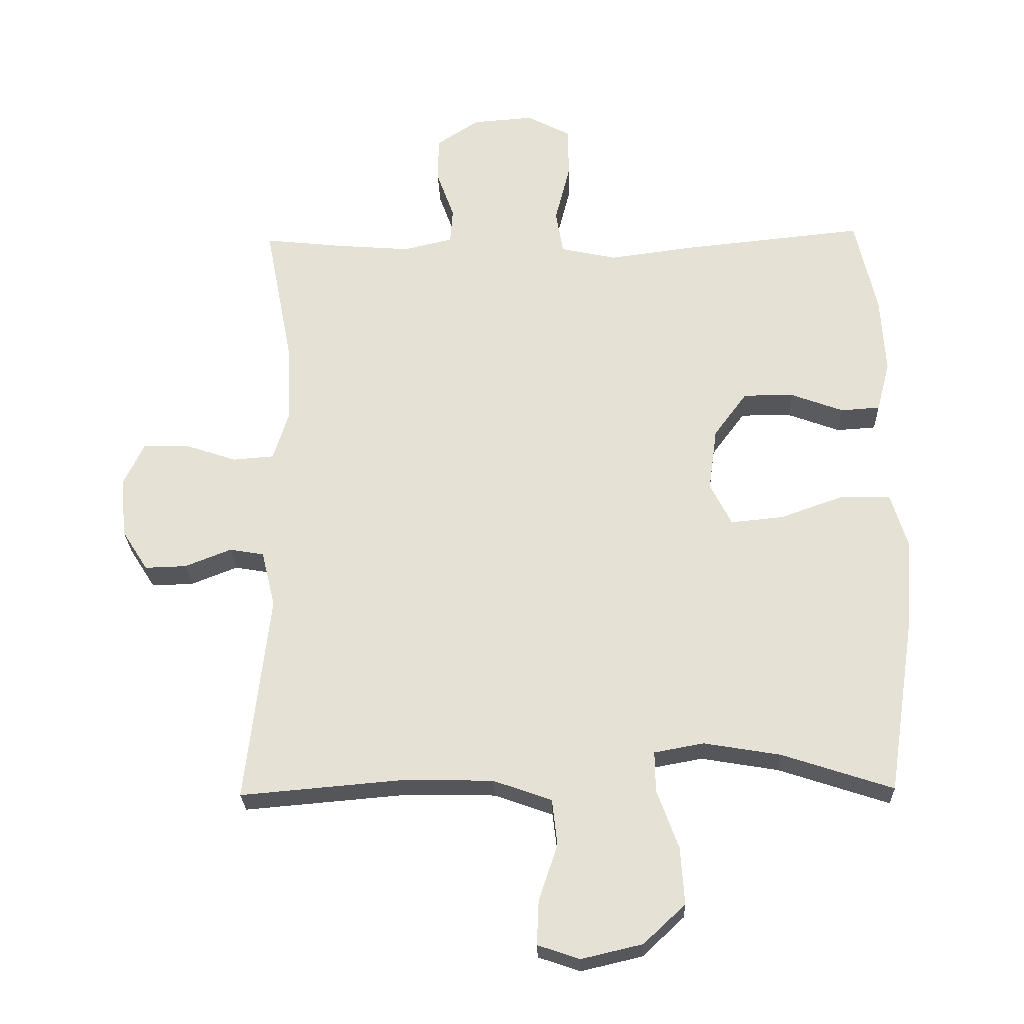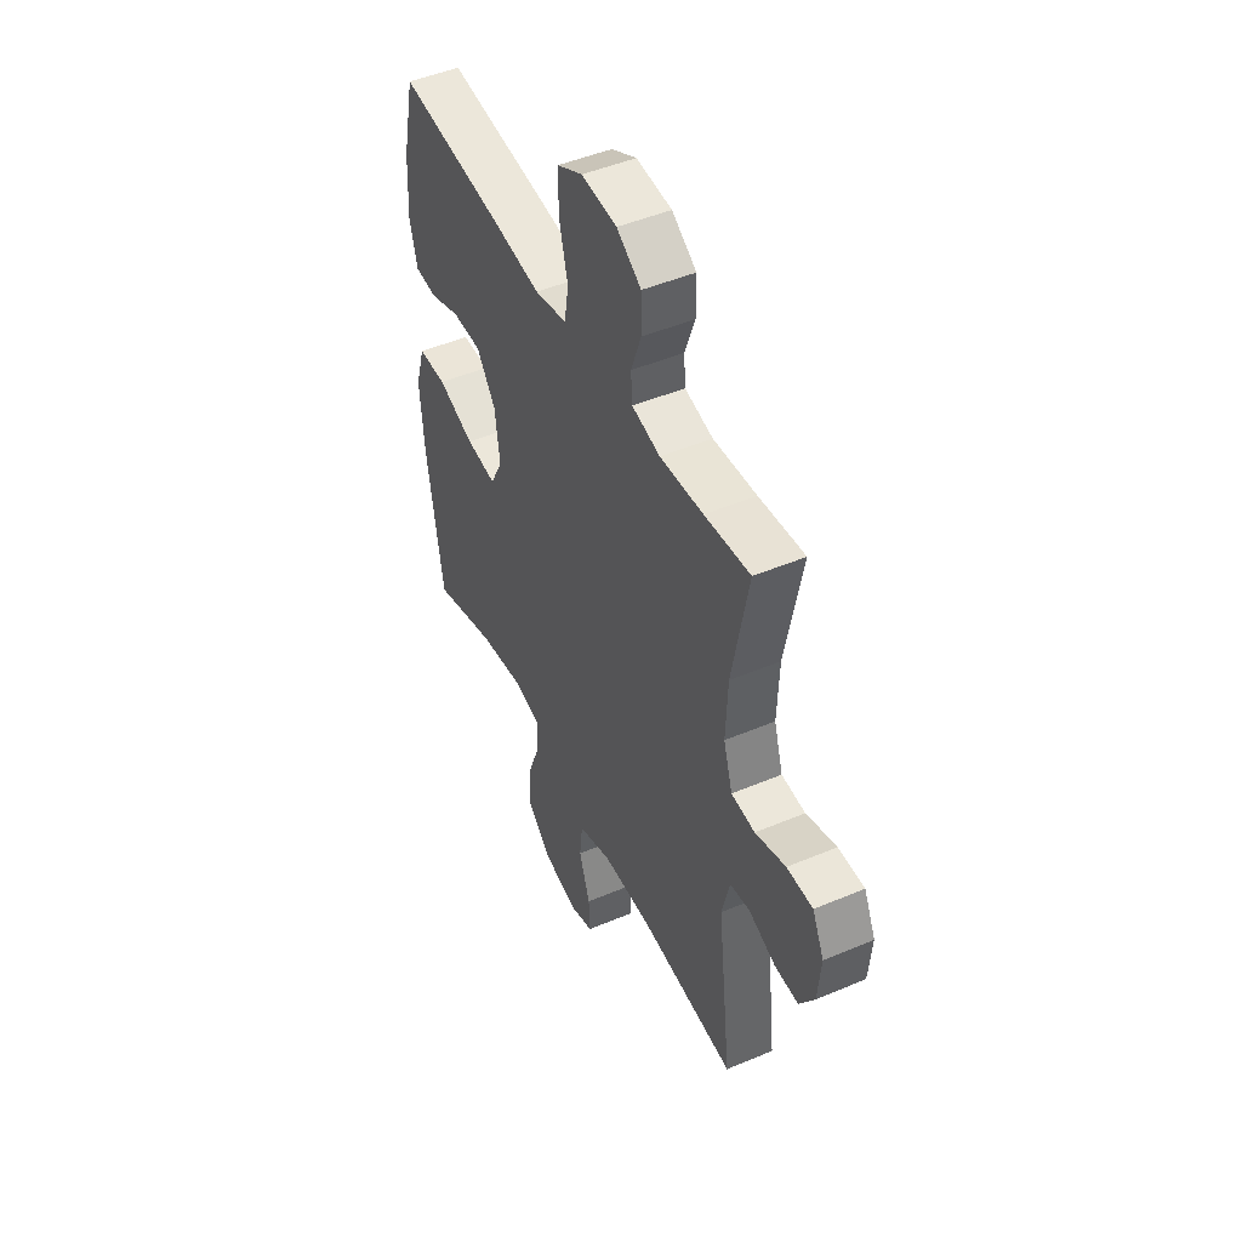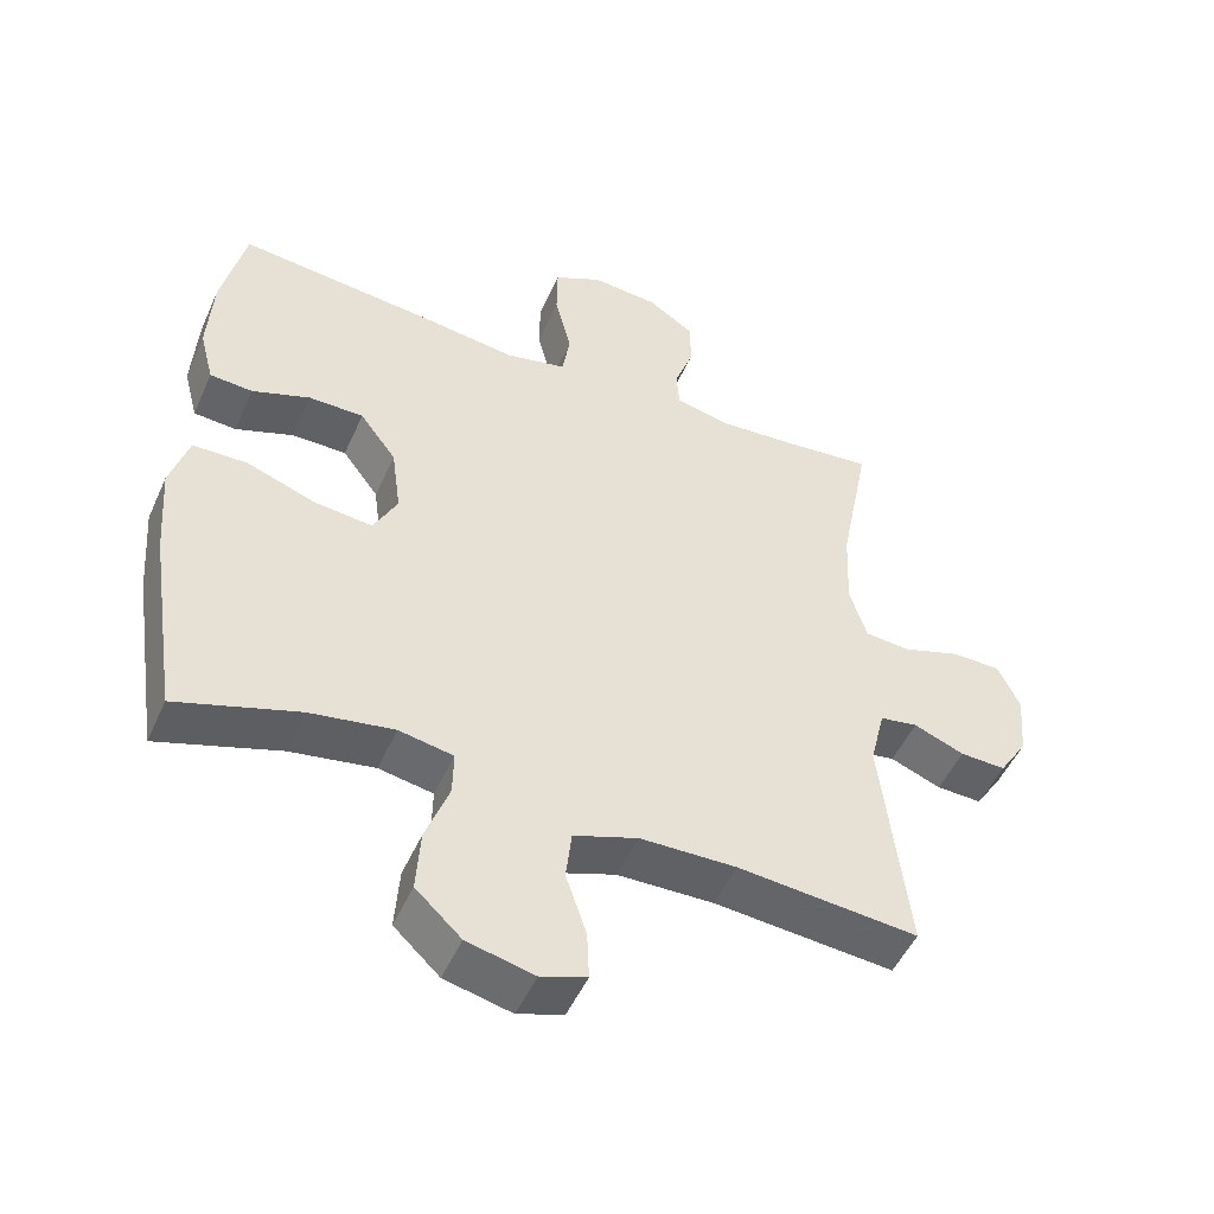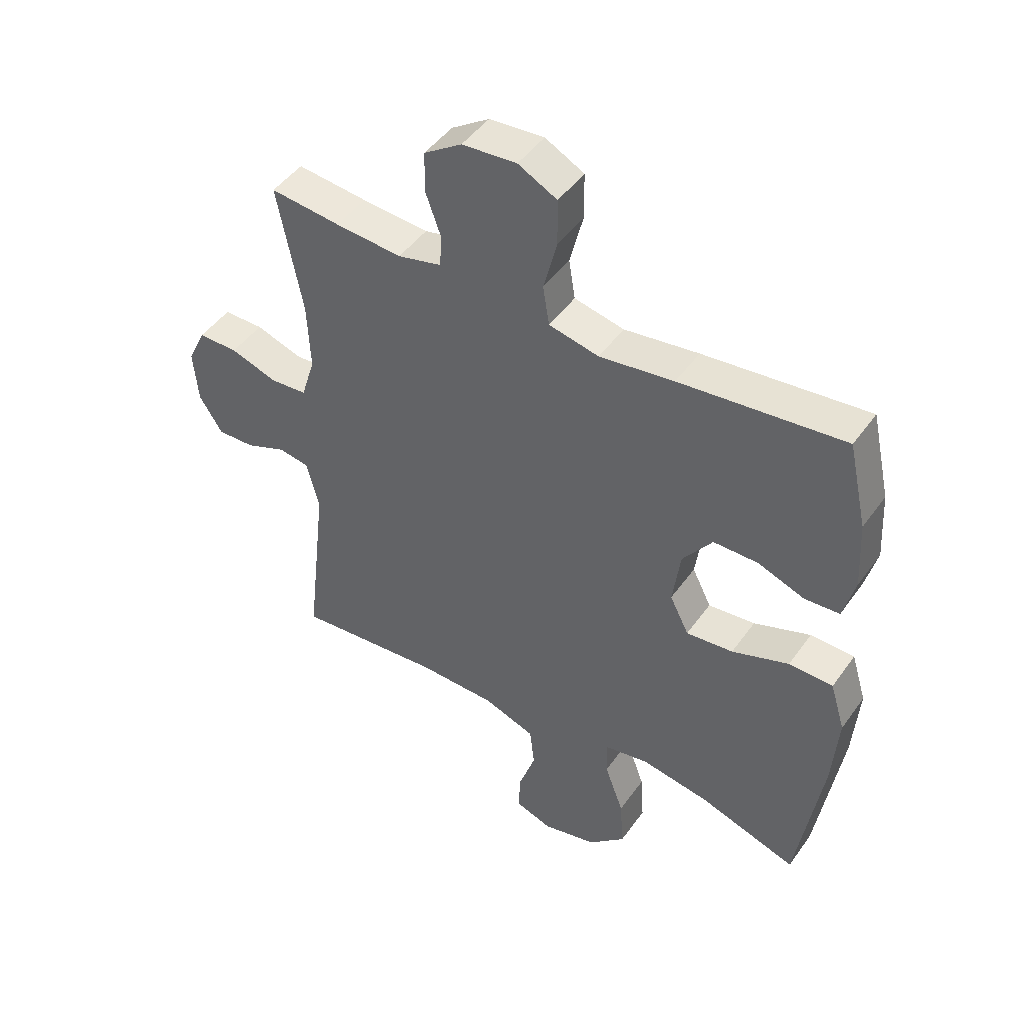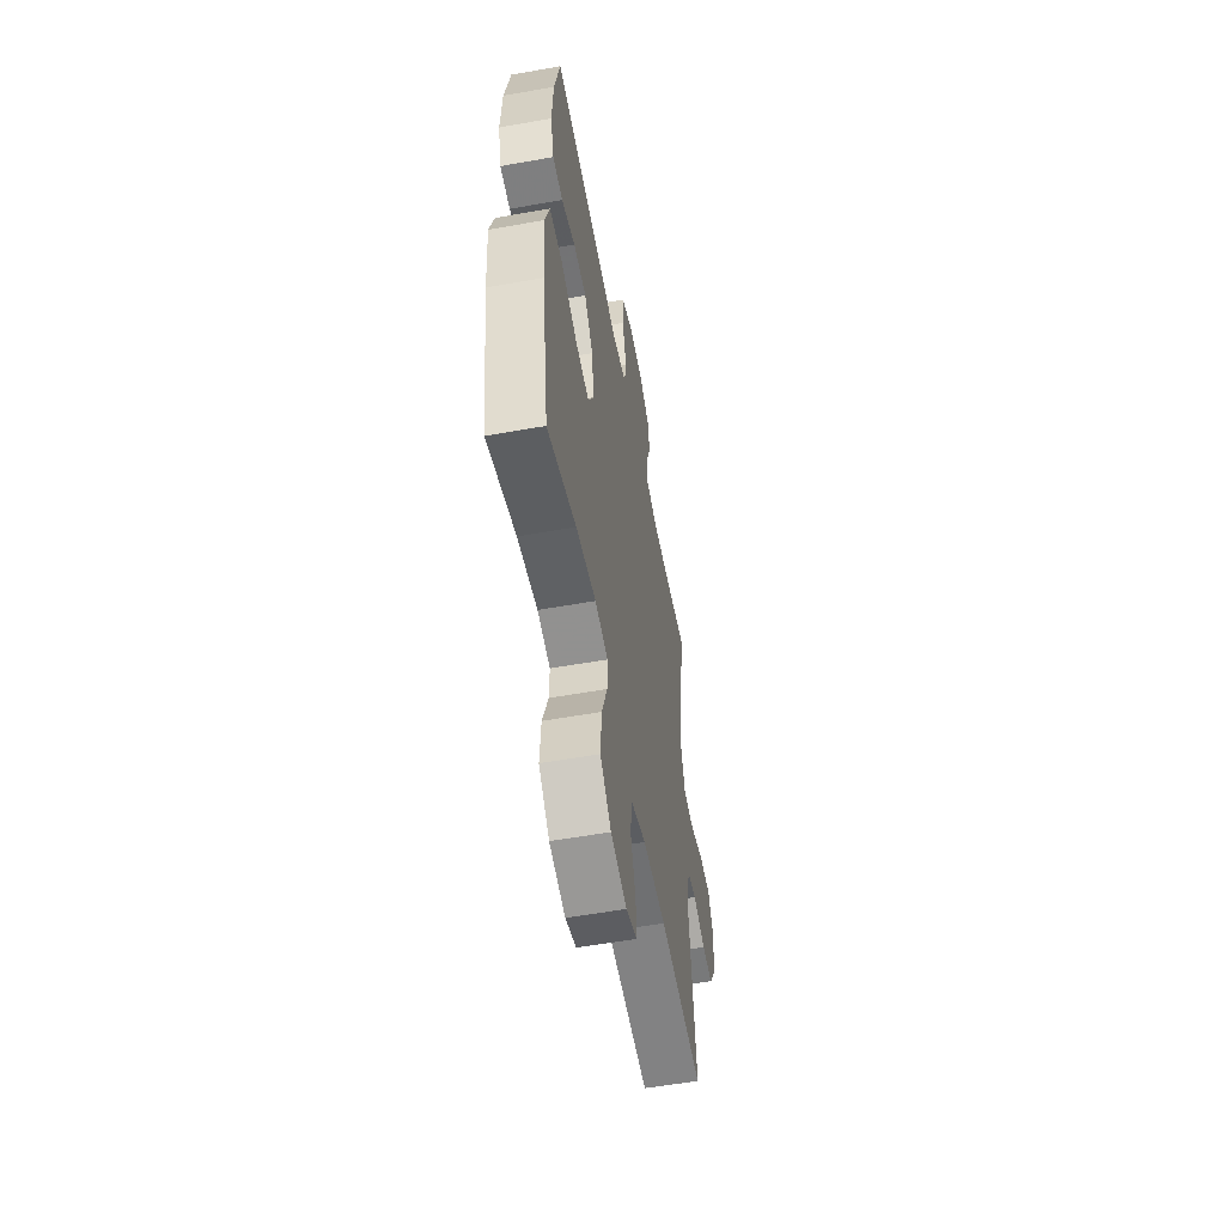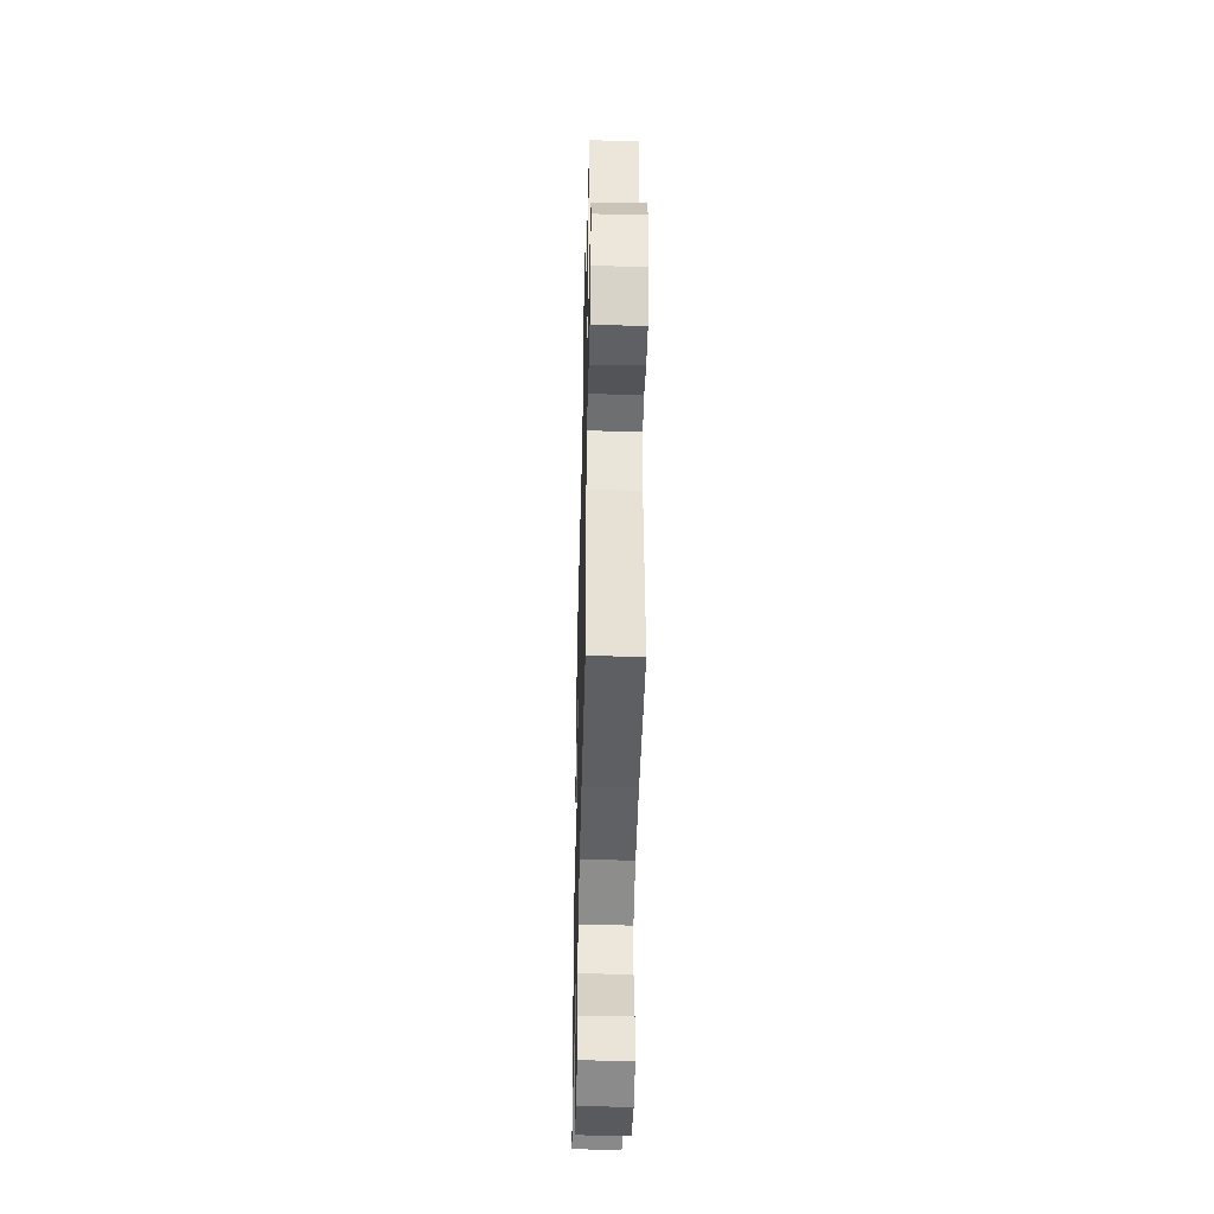
<metadata>
{"format":"obj","ext":"obj","renderer":"f3d","projection":"perspective","resolution":1024,"background":"white","views":[{"elev":-25.7,"azim":1.8,"up":"+Z"},{"elev":47.9,"azim":-115.4,"up":"+Z"},{"elev":-50.2,"azim":156.4,"up":"+Z"},{"elev":46.6,"azim":33.5,"up":"+Z"},{"elev":-56.0,"azim":100.6,"up":"+Z"},{"elev":-44.8,"azim":-91.4,"up":"+Z"}]}
</metadata>
<code>
v -0.5 0.07 -0.5
v -0.463 0.07 -0.18
v -0.484 0.07 -0.094
v -0.537 0.07 -0.085
v -0.608 0.07 -0.113
v -0.672 0.07 -0.115
v -0.712 0.07 -0.052
v -0.72 0.07 0.04
v -0.689 0.07 0.105
v -0.62 0.07 0.105
v -0.539 0.07 0.078
v -0.476 0.07 0.083
v -0.452 0.07 0.16
v -0.457 0.07 0.277
v -0.5 0.07 0.5
v -0.379 0.07 0.487
v -0.264 0.07 0.478
v -0.189 0.07 0.496
v -0.185 0.07 0.55
v -0.212 0.07 0.625
v -0.211 0.07 0.695
v -0.146 0.07 0.738
v -0.052 0.07 0.745
v 0.015 0.07 0.71
v 0.016 0.07 0.632
v -0.007 0.07 0.541
v 0.004 0.07 0.473
v 0.09 0.07 0.454
v 0.218 0.07 0.471
v 0.5 0.07 0.5
v 0.533 0.07 0.353
v 0.54 0.07 0.234
v 0.52 0.07 0.157
v 0.46 0.07 0.153
v 0.379 0.07 0.183
v 0.302 0.07 0.183
v 0.251 0.07 0.114
v 0.238 0.07 0.017
v 0.271 0.07 -0.048
v 0.352 0.07 -0.04
v 0.45 0.07 -0.005
v 0.526 0.07 -0.007
v 0.552 0.07 -0.092
v 0.542 0.07 -0.225
v 0.5 0.07 -0.5
v 0.33 0.07 -0.444
v 0.212 0.07 -0.424
v 0.136 0.07 -0.438
v 0.137 0.07 -0.5
v 0.17 0.07 -0.59
v 0.176 0.07 -0.678
v 0.112 0.07 -0.738
v 0.018 0.07 -0.76
v -0.046 0.07 -0.738
v -0.043 0.07 -0.67
v -0.014 0.07 -0.584
v -0.022 0.07 -0.513
v -0.112 0.07 -0.481
v -0.247 0.07 -0.478
v -0.5 0 -0.5
v -0.463 0 -0.18
v -0.484 0 -0.094
v -0.537 0 -0.085
v -0.608 0 -0.113
v -0.672 0 -0.115
v -0.712 0 -0.052
v -0.72 0 0.04
v -0.689 0 0.105
v -0.62 0 0.105
v -0.539 0 0.078
v -0.476 0 0.083
v -0.452 0 0.16
v -0.457 0 0.277
v -0.5 0 0.5
v -0.379 0 0.487
v -0.264 0 0.478
v -0.189 0 0.496
v -0.185 0 0.55
v -0.212 0 0.625
v -0.211 0 0.695
v -0.146 0 0.738
v -0.052 0 0.745
v 0.015 0 0.71
v 0.016 0 0.632
v -0.007 0 0.541
v 0.004 0 0.473
v 0.09 0 0.454
v 0.218 0 0.471
v 0.5 0 0.5
v 0.533 0 0.353
v 0.54 0 0.234
v 0.52 0 0.157
v 0.46 0 0.153
v 0.379 0 0.183
v 0.302 0 0.183
v 0.251 0 0.114
v 0.238 0 0.017
v 0.271 0 -0.048
v 0.352 0 -0.04
v 0.45 0 -0.005
v 0.526 0 -0.007
v 0.552 0 -0.092
v 0.542 0 -0.225
v 0.5 0 -0.5
v 0.33 0 -0.444
v 0.212 0 -0.424
v 0.136 0 -0.438
v 0.137 0 -0.5
v 0.17 0 -0.59
v 0.176 0 -0.678
v 0.112 0 -0.738
v 0.018 0 -0.76
v -0.046 0 -0.738
v -0.043 0 -0.67
v -0.014 0 -0.584
v -0.022 0 -0.513
v -0.112 0 -0.481
v -0.247 0 -0.478
f 53 54 55 56
f 53 56 57
f 52 53 57
f 49 50 51 52
f 48 49 52 57
f 43 44 45 46
f 43 46 47
f 40 41 42 43
f 39 40 43 47
f 38 39 47 48
f 32 33 34 35
f 32 35 36
f 31 32 36
f 28 29 30 31
f 27 28 31 36
f 23 24 25 26
f 23 26 27
f 22 23 27
f 19 20 21 22
f 18 19 22 27
f 17 18 27 36
f 14 15 16
f 13 14 16 17
f 12 13 17 36
f 8 9 10 11
f 8 11 12
f 4 5 6 7
f 3 4 7 8
f 59 1 2
f 58 59 2 3
f 37 38 48 57
f 37 57 58 3
f 12 36 37
f 3 8 12 37
f 115 114 113 112
f 116 115 112
f 116 112 111
f 111 110 109 108
f 116 111 108 107
f 105 104 103 102
f 106 105 102
f 102 101 100 99
f 106 102 99 98
f 107 106 98 97
f 94 93 92 91
f 95 94 91
f 95 91 90
f 90 89 88 87
f 95 90 87 86
f 85 84 83 82
f 86 85 82
f 86 82 81
f 81 80 79 78
f 86 81 78 77
f 95 86 77 76
f 75 74 73
f 76 75 73 72
f 95 76 72 71
f 70 69 68 67
f 71 70 67
f 66 65 64 63
f 67 66 63 62
f 61 60 118
f 62 61 118 117
f 116 107 97 96
f 62 117 116 96
f 96 95 71
f 96 71 67 62
f 1 60 61 2
f 2 61 62 3
f 3 62 63 4
f 4 63 64 5
f 5 64 65 6
f 6 65 66 7
f 7 66 67 8
f 8 67 68 9
f 9 68 69 10
f 10 69 70 11
f 11 70 71 12
f 12 71 72 13
f 13 72 73 14
f 14 73 74 15
f 15 74 75 16
f 16 75 76 17
f 17 76 77 18
f 18 77 78 19
f 19 78 79 20
f 20 79 80 21
f 21 80 81 22
f 22 81 82 23
f 23 82 83 24
f 24 83 84 25
f 25 84 85 26
f 26 85 86 27
f 27 86 87 28
f 28 87 88 29
f 29 88 89 30
f 30 89 90 31
f 31 90 91 32
f 32 91 92 33
f 33 92 93 34
f 34 93 94 35
f 35 94 95 36
f 36 95 96 37
f 37 96 97 38
f 38 97 98 39
f 39 98 99 40
f 40 99 100 41
f 41 100 101 42
f 42 101 102 43
f 43 102 103 44
f 44 103 104 45
f 45 104 105 46
f 46 105 106 47
f 47 106 107 48
f 48 107 108 49
f 49 108 109 50
f 50 109 110 51
f 51 110 111 52
f 52 111 112 53
f 53 112 113 54
f 54 113 114 55
f 55 114 115 56
f 56 115 116 57
f 57 116 117 58
f 58 117 118 59
f 59 118 60 1

</code>
